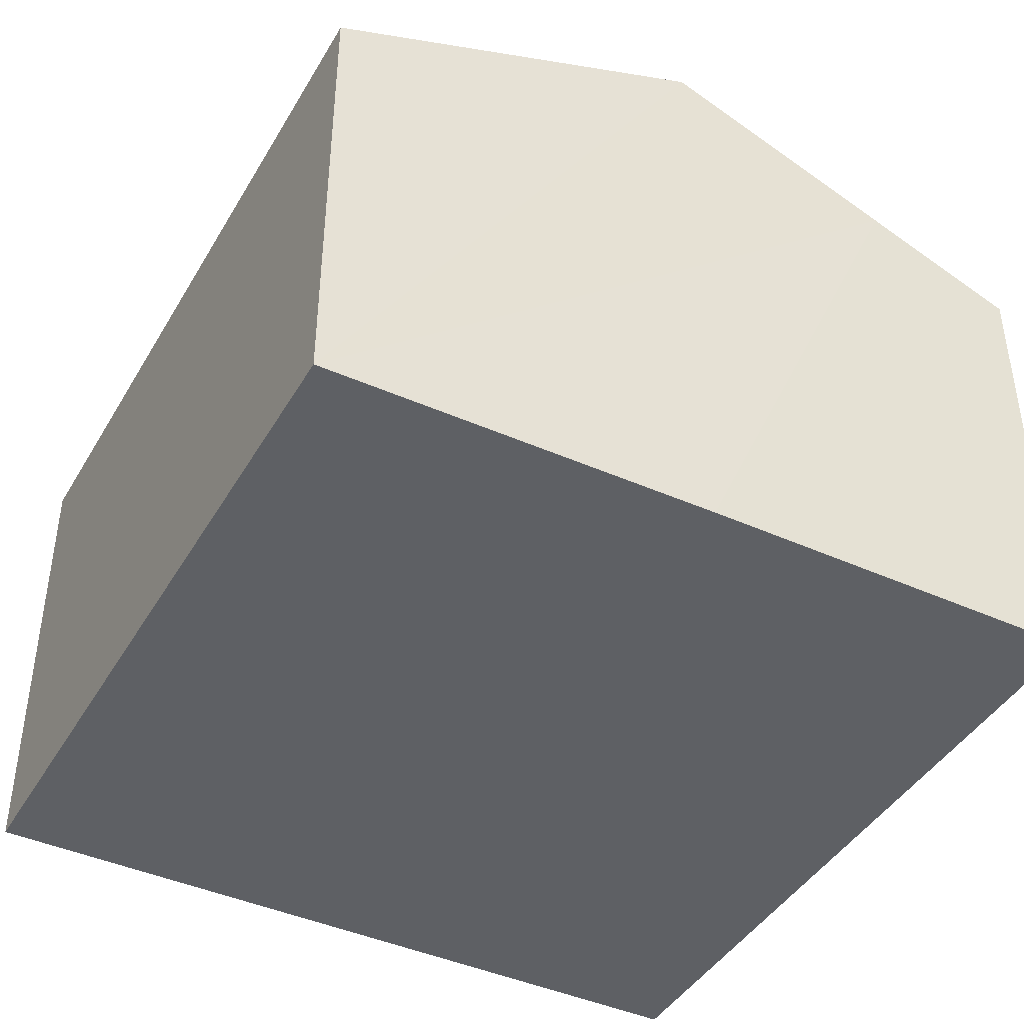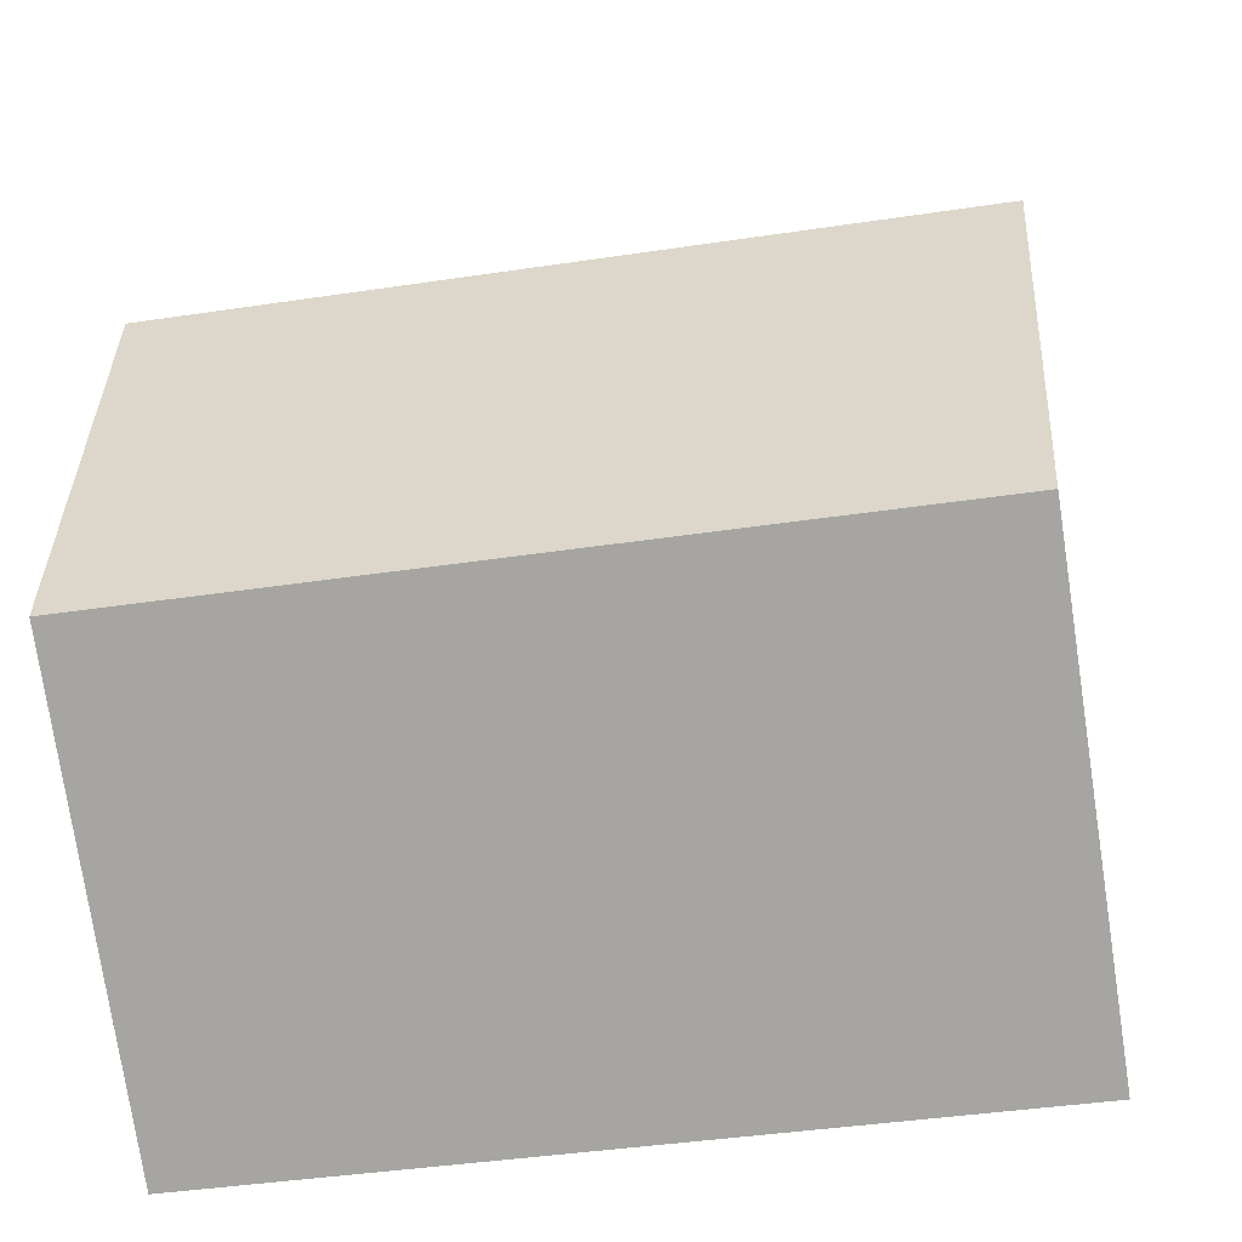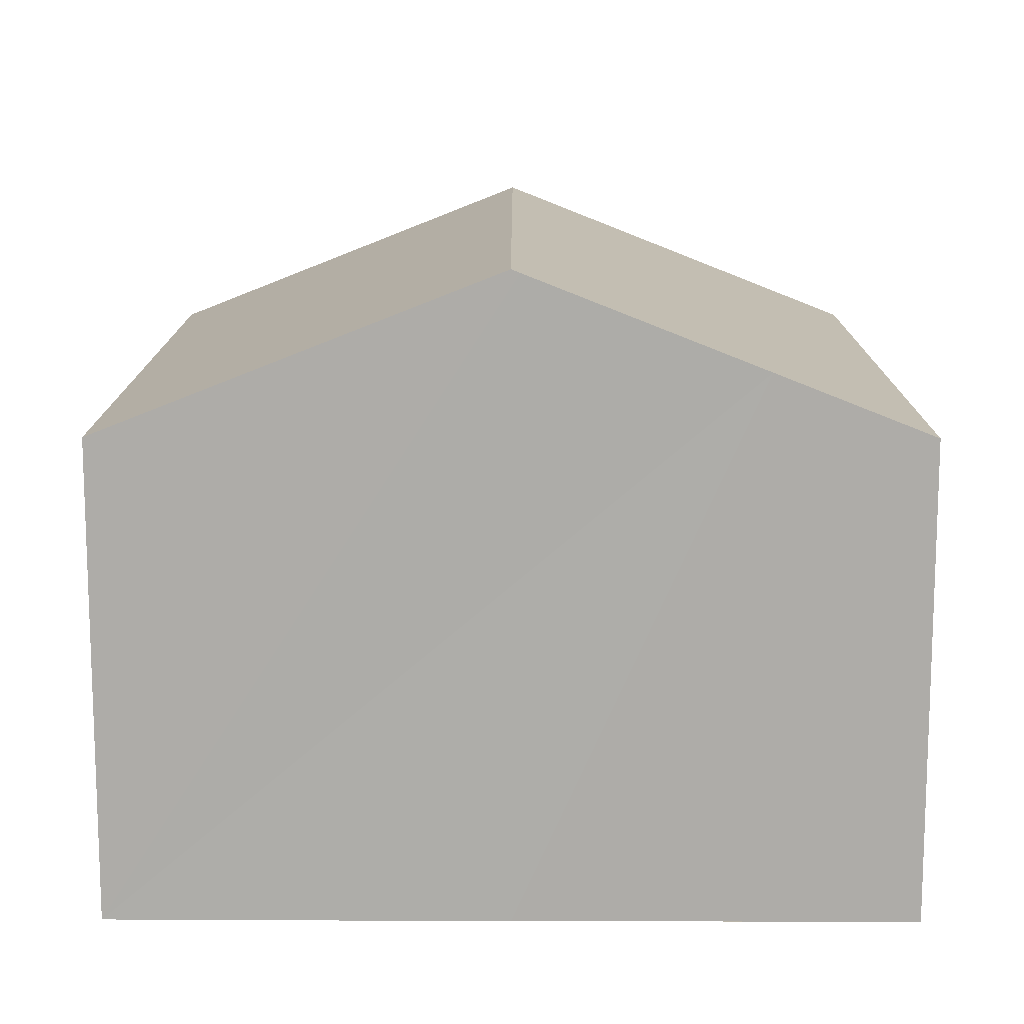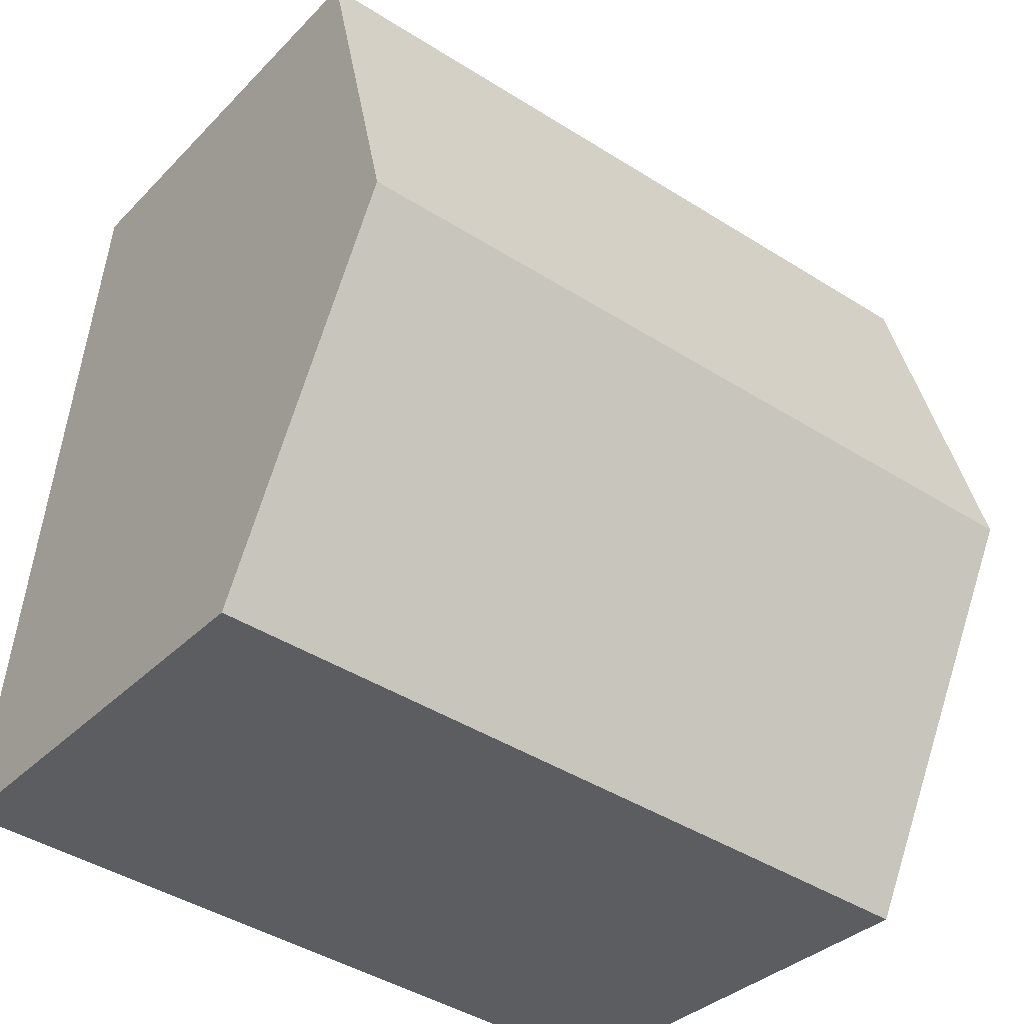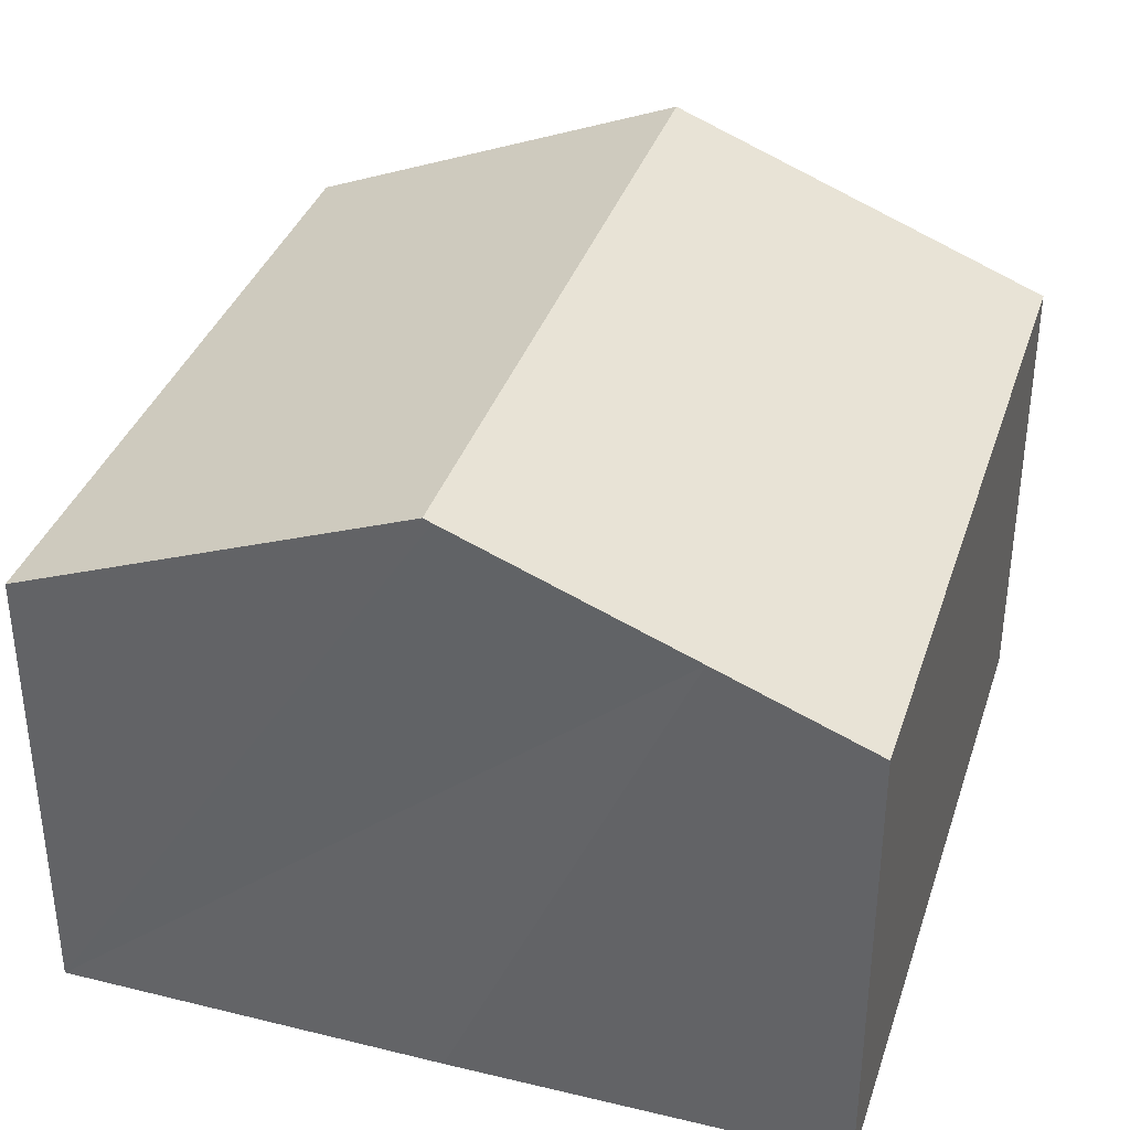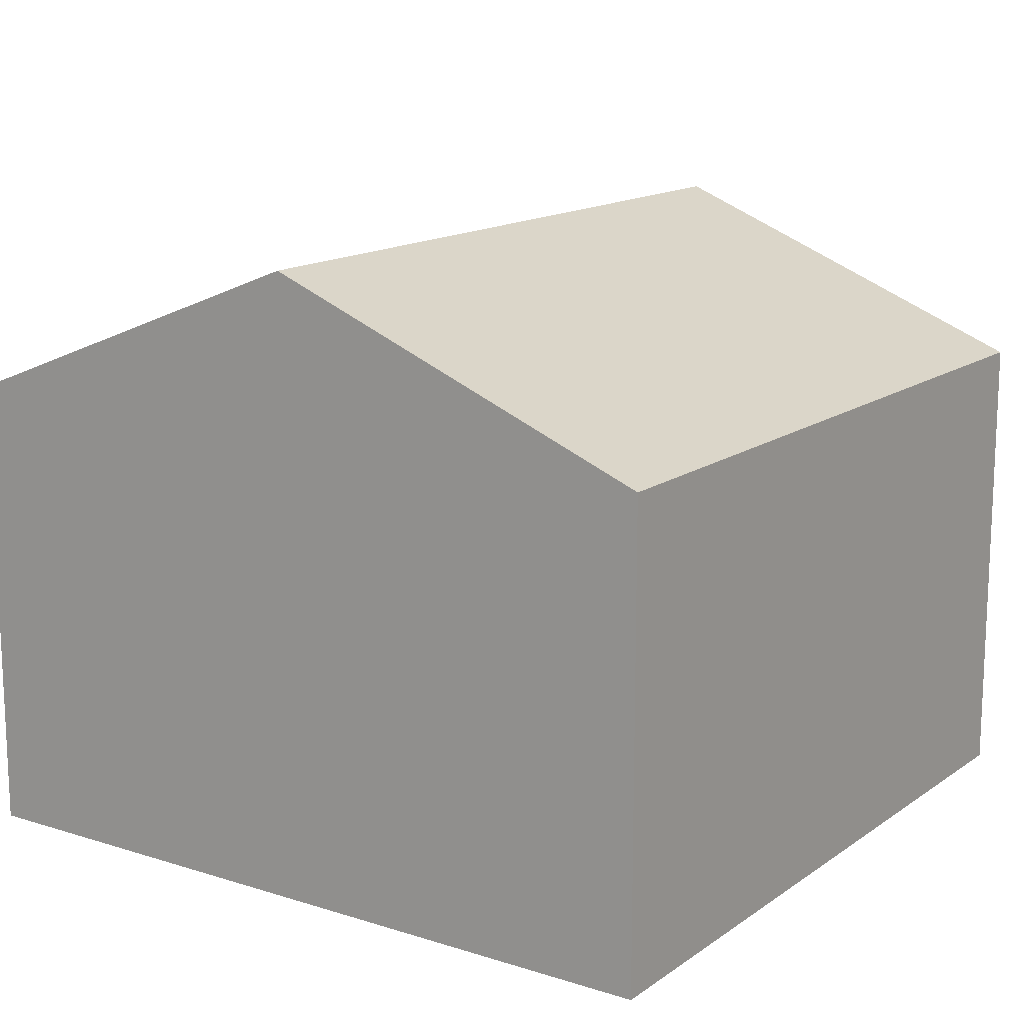
<metadata>
{"format":"obj","ext":"obj","renderer":"f3d","projection":"perspective","resolution":1024,"background":"white","views":[{"elev":-42.8,"azim":-124.1,"up":"+Y"},{"elev":-75.6,"azim":-171.4,"up":"+Z"},{"elev":13.1,"azim":-95.7,"up":"+Y"},{"elev":-33.5,"azim":143.6,"up":"+Z"},{"elev":36.1,"azim":-78.5,"up":"+Y"},{"elev":14.7,"azim":118.6,"up":"+Y"}]}
</metadata>
<code>
v  0.638 10 -6.234
v  4.072 7.53 -12.18
v  1.332 7.529 -12.46
v  13.45 7.53 -11.22
v  12.81 10 -4.99
v  0 7.529 4.61e-16
v  3.087 7.529 0.315
v  0.25 8.502 -2.449
v  0.623 9.95 -6.097
v  12.18 7.529 1.244
v  1.332 7.631e-16 -12.46
v  0.638 3.817e-16 -6.234
v  0 0 0
v  0.623 3.733e-16 -6.097
v  0.25 1.5e-16 -2.449
v  12.18 -7.617e-17 1.244
v  3.087 -1.929e-17 0.315
v  12.81 3.055e-16 -4.99
v  13.45 6.872e-16 -11.22
v  4.072 7.459e-16 -12.18
g defaultobject
f 1 2 3
f 2 1 4
f 4 1 5
f 6 7 8
f 9 5 1
f 5 9 10
f 10 9 8
f 10 8 7
f 11 1 3
f 1 11 9
f 9 11 8
f 8 11 12
f 8 12 6
f 6 12 13
f 13 12 14
f 13 14 15
f 13 7 6
f 7 13 10
f 10 13 16
f 16 13 17
f 16 5 10
f 5 16 4
f 4 16 18
f 4 18 19
f 19 2 4
f 2 19 20
f 2 20 3
f 3 20 11
f 18 20 19
f 20 18 16
f 20 16 17
f 20 17 11
f 11 17 12
f 12 17 14
f 14 17 15
f 15 17 13

</code>
